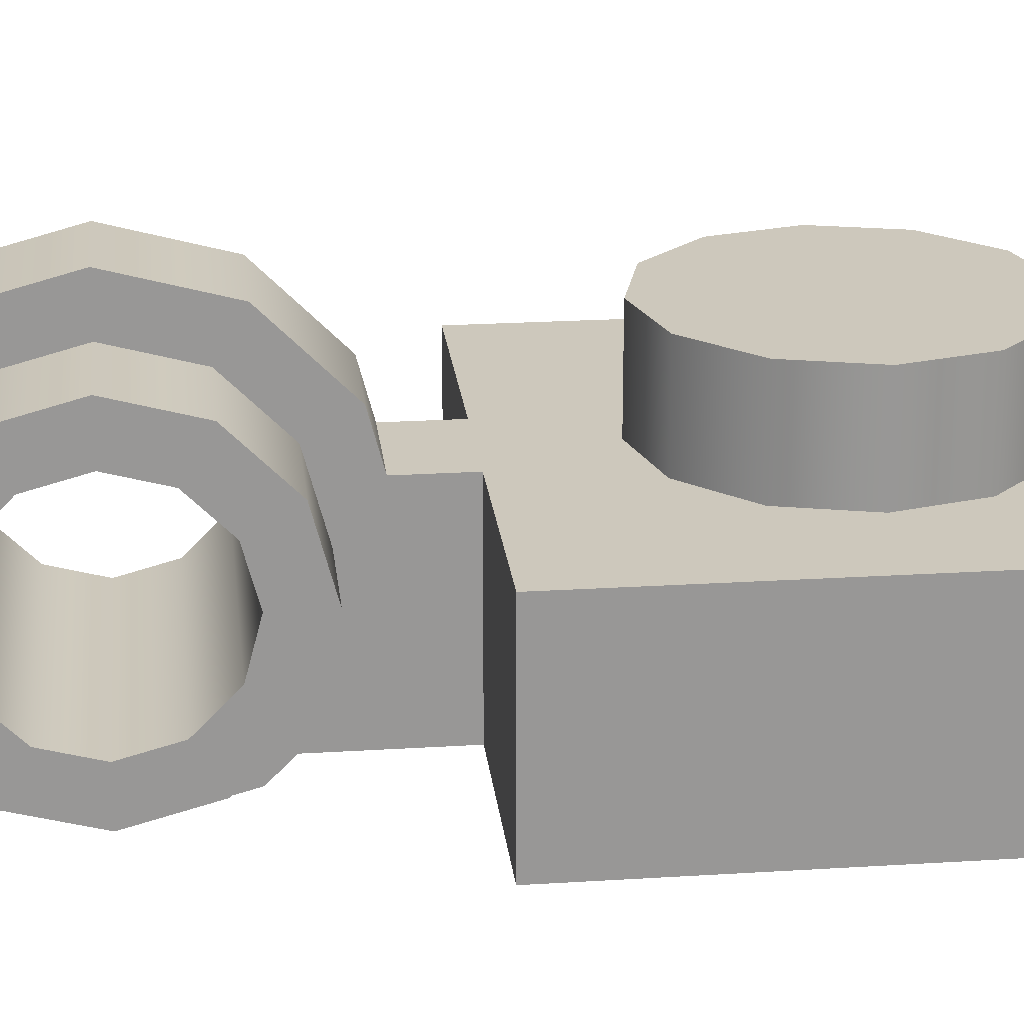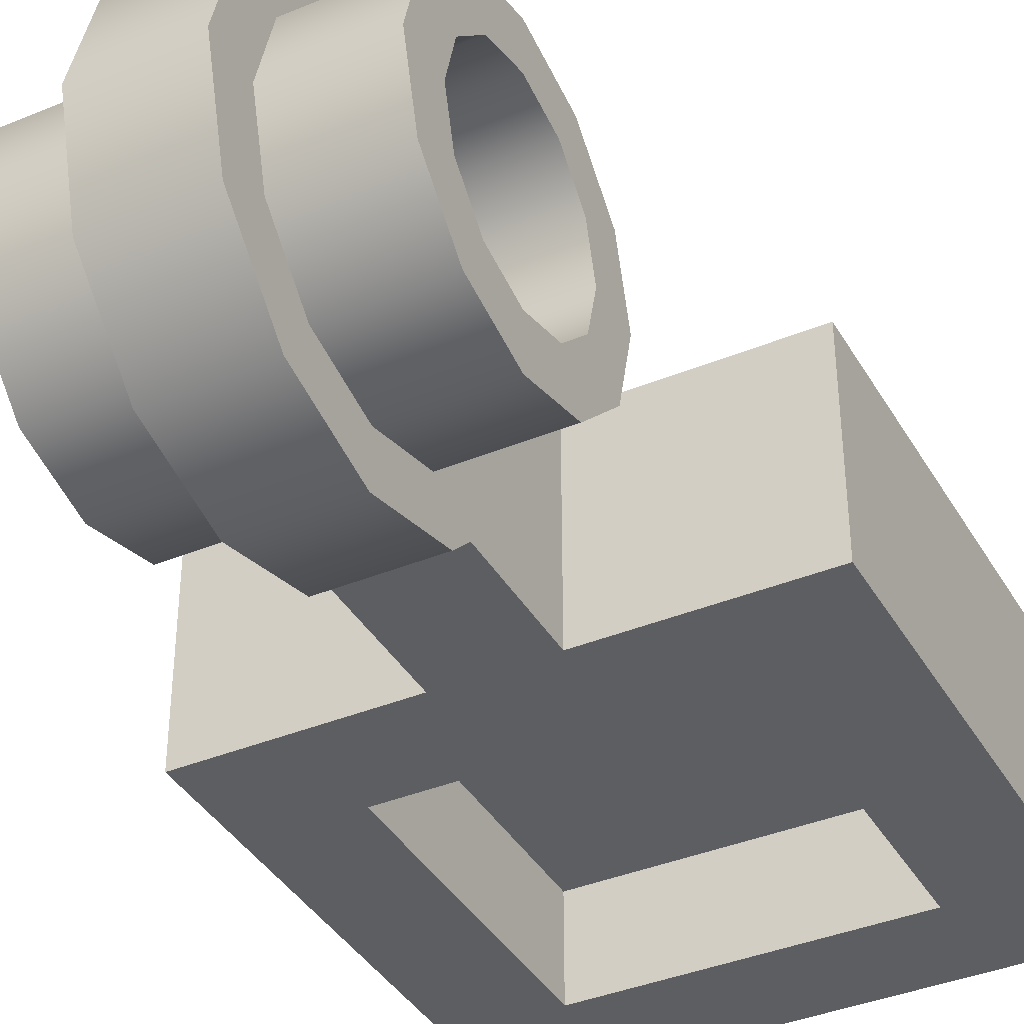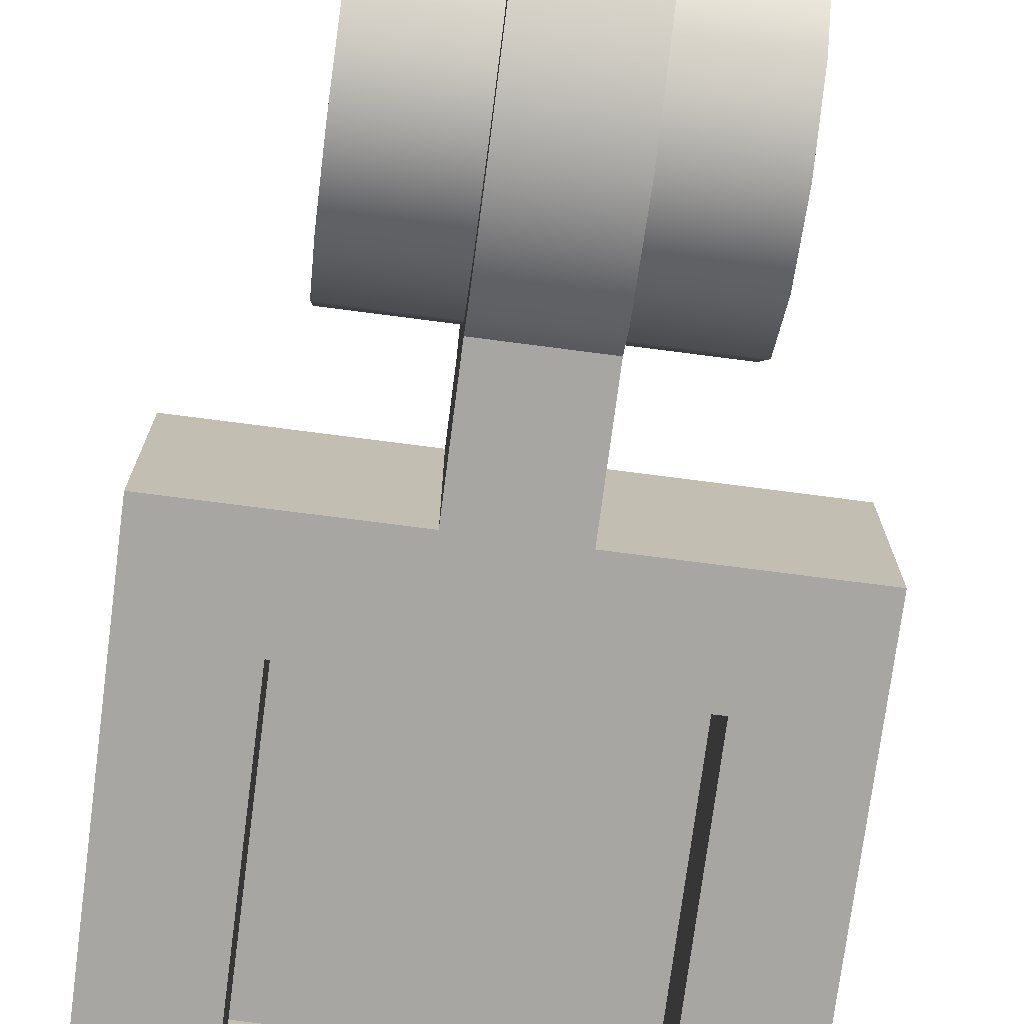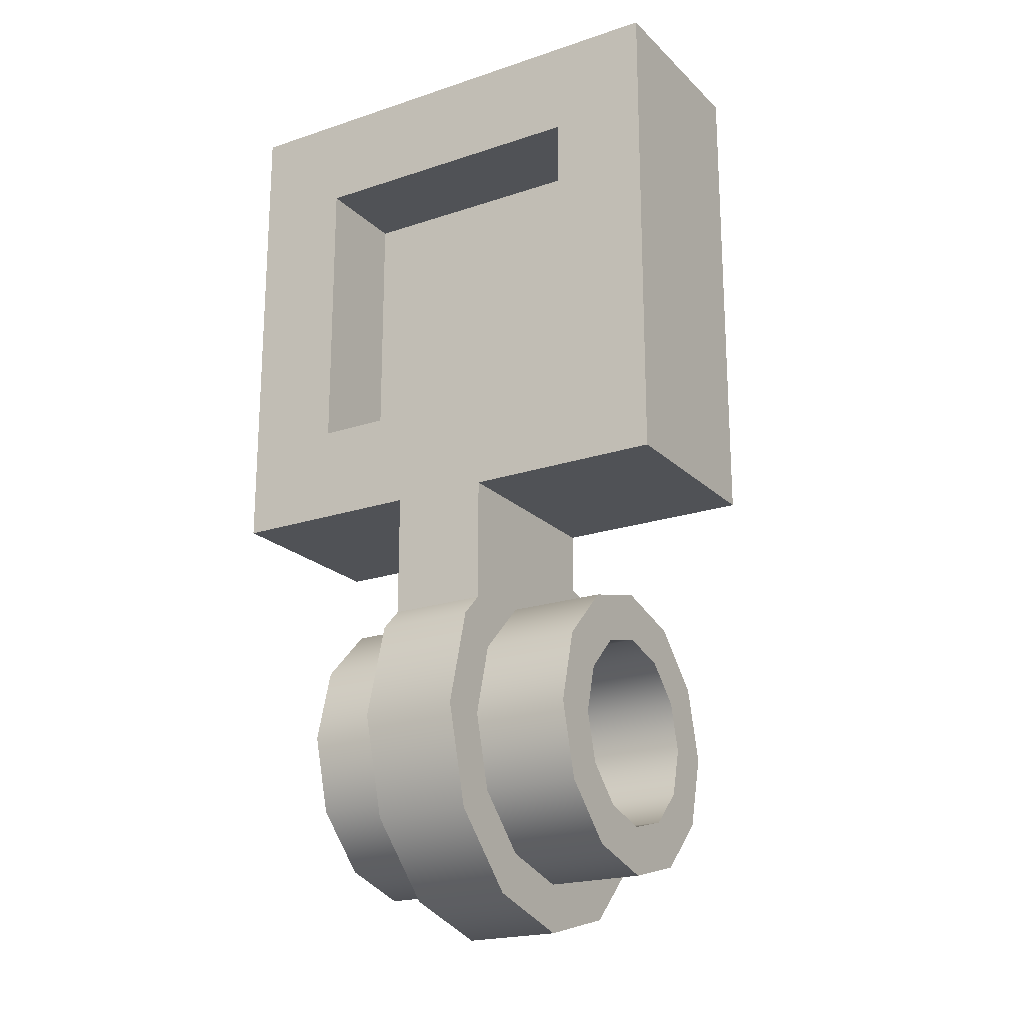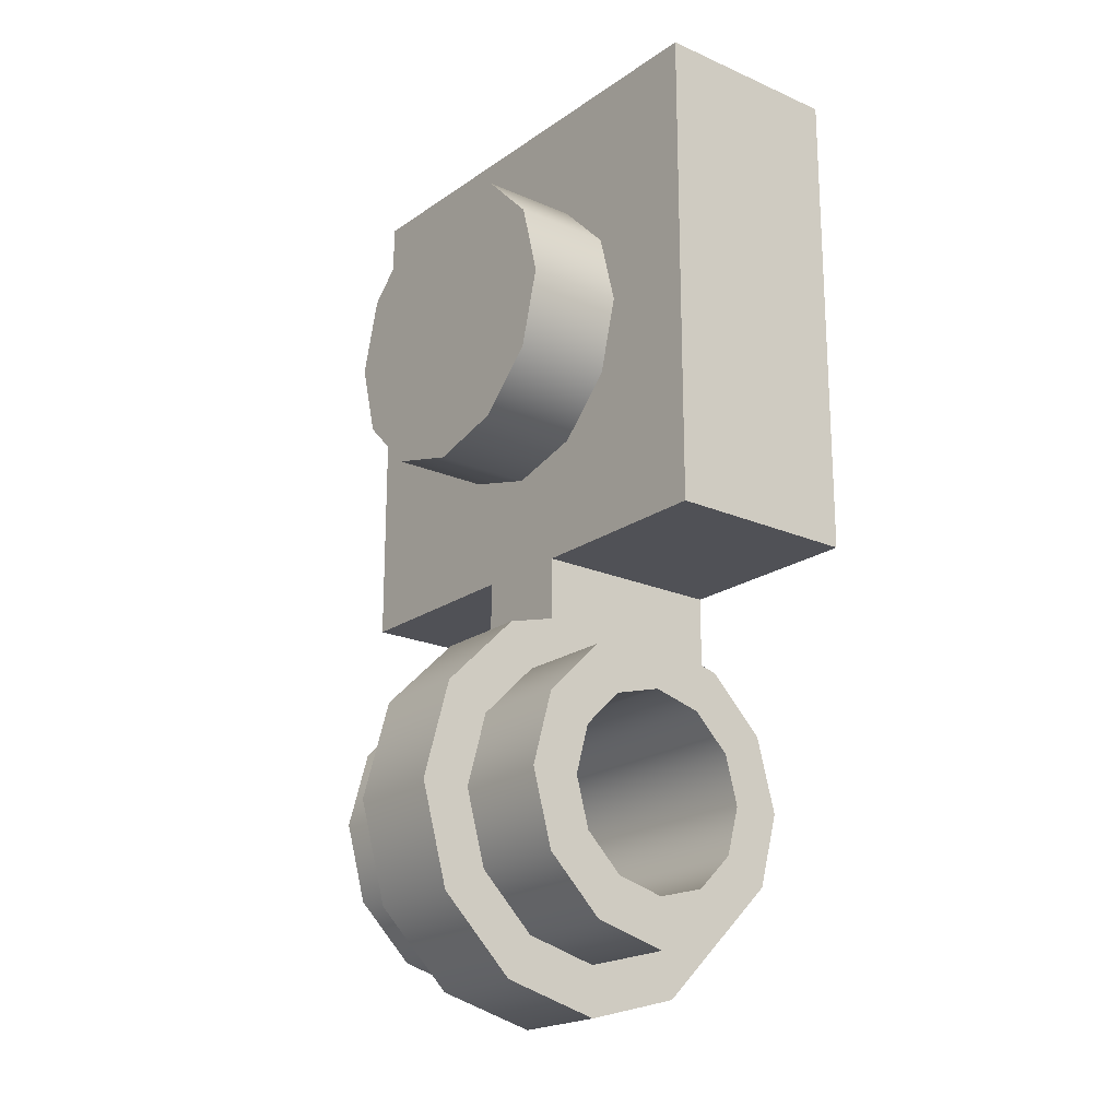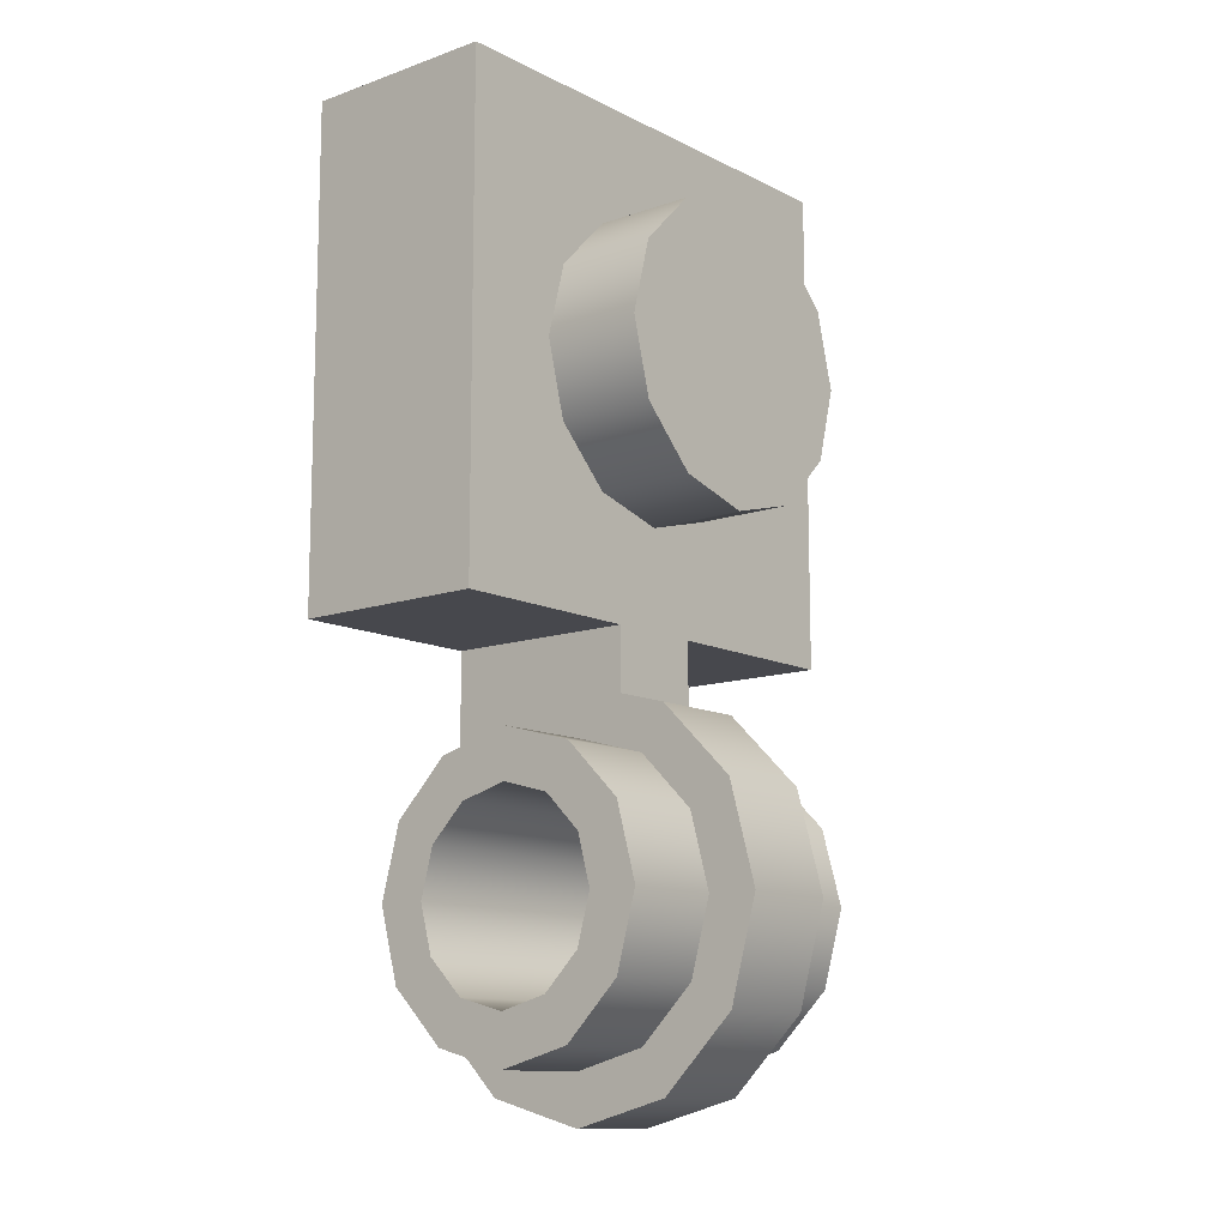
<metadata>
{"format":"obj","ext":"obj","renderer":"f3d","projection":"perspective","resolution":1024,"background":"white","views":[{"elev":22.1,"azim":83.7,"up":"+Z"},{"elev":-38.8,"azim":27.4,"up":"+Z"},{"elev":-74.0,"azim":-7.4,"up":"+Z"},{"elev":-20.7,"azim":-148.7,"up":"+Y"},{"elev":-20.3,"azim":51.3,"up":"+Y"},{"elev":-11.8,"azim":-49.9,"up":"+Y"}]}
</metadata>
<code>
v  -10 -10 -8
v  10 -10 -8
v  -10 10 -8
v  10 10 -8
v  -10 -10 0
v  10 -10 0
v  -10 10 0
v  10 10 0
v  -6 -6 -8
v  -6 6 -8
v  6 6 -8
v  6 -6 -8
v  -6 -6 -4
v  -6 6 -4
v  6 6 -4
v  6 -6 -4
v  -2 -14.8 -5
v  2 -14.8 -5
v  2 -10 0
v  2 -10 -8
v  -2 -10 -8
v  -2 -10 0
v  6 -0 0
v  5.196 3 0
v  3 5.196 0
v  -0 6 0
v  -3 5.196 0
v  -5.196 3 0
v  -6 -0 0
v  -5.196 -3 0
v  -3 -5.196 0
v  -0 -6 0
v  3 -5.196 0
v  5.196 -3 0
v  6 -0 4
v  5.196 3 4
v  3 5.196 4
v  -0 6 4
v  -3 5.196 4
v  -5.196 3 4
v  -6 -0 4
v  -5.196 -3 4
v  -3 -5.196 4
v  -0 -6 4
v  3 -5.196 4
v  5.196 -3 4
v  -0 -0 4
v  -2 -14 -2
v  -6 -14 -2
v  -6 -16 -2
v  -2 -14.8 1
v  -6 -14.8 1
v  -6 -16.54 0
v  -2 -17 3.196
v  -6 -17 3.196
v  -6 -18 1.464
v  -2 -20 4
v  -6 -20 4
v  -6 -20 2
v  -2 -23 3.196
v  -6 -23 3.196
v  -6 -22 1.464
v  -2 -25.2 1
v  -6 -25.2 1
v  -6 -23.46 0
v  -2 -26 -2
v  -6 -26 -2
v  -6 -24 -2
v  -2 -25.2 -5
v  -6 -25.2 -5
v  -6 -23.46 -4
v  -2 -23 -7.196
v  -6 -23 -7.196
v  -6 -22 -5.464
v  -2 -20 -8
v  -6 -20 -8
v  -6 -20 -6
v  -2 -17 -7.196
v  -6 -17 -7.196
v  -6 -18 -5.464
v  -6 -14.8 -5
v  -6 -16.54 -4
v  2 -26 -2
v  6 -26 -2
v  6 -25.2 1
v  2 -25.2 1
v  6 -24 -2
v  6 -23.46 0
v  6 -23 3.196
v  2 -23 3.196
v  6 -22 1.464
v  6 -20 4
v  2 -20 4
v  6 -20 2
v  6 -17 3.196
v  2 -17 3.196
v  6 -18 1.464
v  6 -14.8 1
v  2 -14.8 1
v  6 -16.54 0
v  6 -14 -2
v  2 -14 -2
v  6 -16 -2
v  6 -14.8 -5
v  6 -16.54 -4
v  6 -17 -7.196
v  2 -17 -7.196
v  6 -18 -5.464
v  6 -20 -8
v  2 -20 -8
v  6 -20 -6
v  6 -23 -7.196
v  2 -23 -7.196
v  6 -22 -5.464
v  6 -25.2 -5
v  2 -25.2 -5
v  6 -23.46 -4
v  -2 -13.07 2.002
v  -2 -16 4.932
v  -2 -20 6.004
v  -2 -24 4.932
v  -2 -26.93 2.002
v  -2 -28 -2
v  -2 -26.93 -6.002
v  -2 -24 -8.932
v  -2 -20 -10
v  -2 -16 -8.932
v  -2 -15.07 -8
v  2 -28 -2
v  2 -26.93 2.002
v  2 -24 4.932
v  2 -20 6.004
v  2 -16 4.932
v  2 -13.07 2.002
v  2 -12.53 -0
v  2 -16 -8.932
v  2 -20 -10
v  2 -24 -8.932
v  2 -26.93 -6.002
v  -2 -12.53 -0
v  2 -15.07 -8
g 4081a
f 13 14 15 16
f 5 22 7
f 2 4 8 6
f 4 3 7 8
f 3 1 5 7
f 1 3 10 9
f 3 4 11 10
f 4 2 12 11
f 2 20 12
f 9 10 14 13
f 10 11 15 14
f 11 12 16 15
f 12 9 13 16
f 2 6 19 20
f 5 1 21 22
f 17 21 128
f 18 20 19 102
f 141 20 18
f 140 135 19 22
f 141 128 21 20
f 17 48 22 21
f 22 19 8 7
f 19 6 8
f 20 21 9 12
f 21 1 9
f 23 24 36 35
f 24 25 37 36
f 25 26 38 37
f 26 27 39 38
f 27 28 40 39
f 28 29 41 40
f 29 30 42 41
f 30 31 43 42
f 31 32 44 43
f 32 33 45 44
f 33 34 46 45
f 34 23 35 46
f 35 36 47
f 36 37 47
f 37 38 47
f 38 39 47
f 39 40 47
f 40 41 47
f 41 42 47
f 42 43 47
f 43 44 47
f 44 45 47
f 45 46 47
f 46 35 47
f 48 49 52 51
f 49 50 53 52
f 51 52 55 54
f 52 53 56 55
f 54 55 58 57
f 55 56 59 58
f 57 58 61 60
f 58 59 62 61
f 60 61 64 63
f 61 62 65 64
f 63 64 67 66
f 64 65 68 67
f 66 67 70 69
f 67 68 71 70
f 69 70 73 72
f 70 71 74 73
f 72 73 76 75
f 73 74 77 76
f 75 76 79 78
f 76 77 80 79
f 78 79 81 17
f 79 80 82 81
f 17 81 49 48
f 81 82 50 49
f 83 84 85 86
f 84 87 88 85
f 87 68 65 88
f 86 85 89 90
f 85 88 91 89
f 88 65 62 91
f 90 89 92 93
f 89 91 94 92
f 91 62 59 94
f 93 92 95 96
f 92 94 97 95
f 94 59 56 97
f 96 95 98 99
f 95 97 100 98
f 97 56 53 100
f 99 98 101 102
f 98 100 103 101
f 100 53 50 103
f 102 101 104 18
f 101 103 105 104
f 103 50 82 105
f 18 104 106 107
f 104 105 108 106
f 105 82 80 108
f 107 106 109 110
f 106 108 111 109
f 108 80 77 111
f 110 109 112 113
f 109 111 114 112
f 111 77 74 114
f 113 112 115 116
f 112 114 117 115
f 114 74 71 117
f 116 115 84 83
f 115 117 87 84
f 117 71 68 87
f 48 51 118 140
f 51 54 119 118
f 54 57 120 119
f 57 60 121 120
f 60 63 122 121
f 63 66 123 122
f 66 69 124 123
f 69 72 125 124
f 72 75 126 125
f 75 78 127 126
f 78 17 128 127
f 83 86 130 129
f 86 90 131 130
f 90 93 132 131
f 93 96 133 132
f 96 99 134 133
f 99 102 135 134
f 18 107 136 141
f 107 110 137 136
f 110 113 138 137
f 113 116 139 138
f 116 83 129 139
f 118 119 133 134
f 119 120 132 133
f 120 121 131 132
f 121 122 130 131
f 122 123 129 130
f 123 124 139 129
f 124 125 138 139
f 125 126 137 138
f 126 127 136 137
f 128 141 136 127
f 118 134 135 140
f 48 140 22
f 19 135 102

</code>
